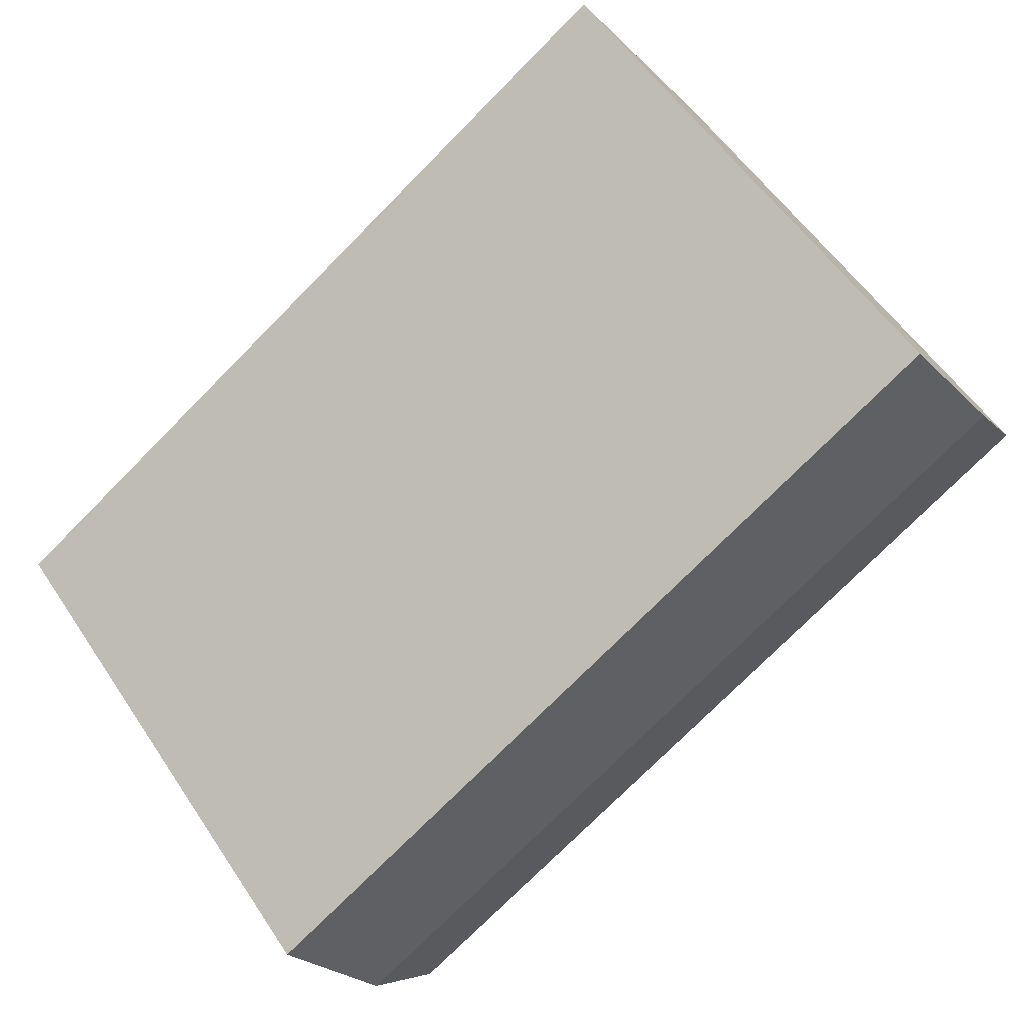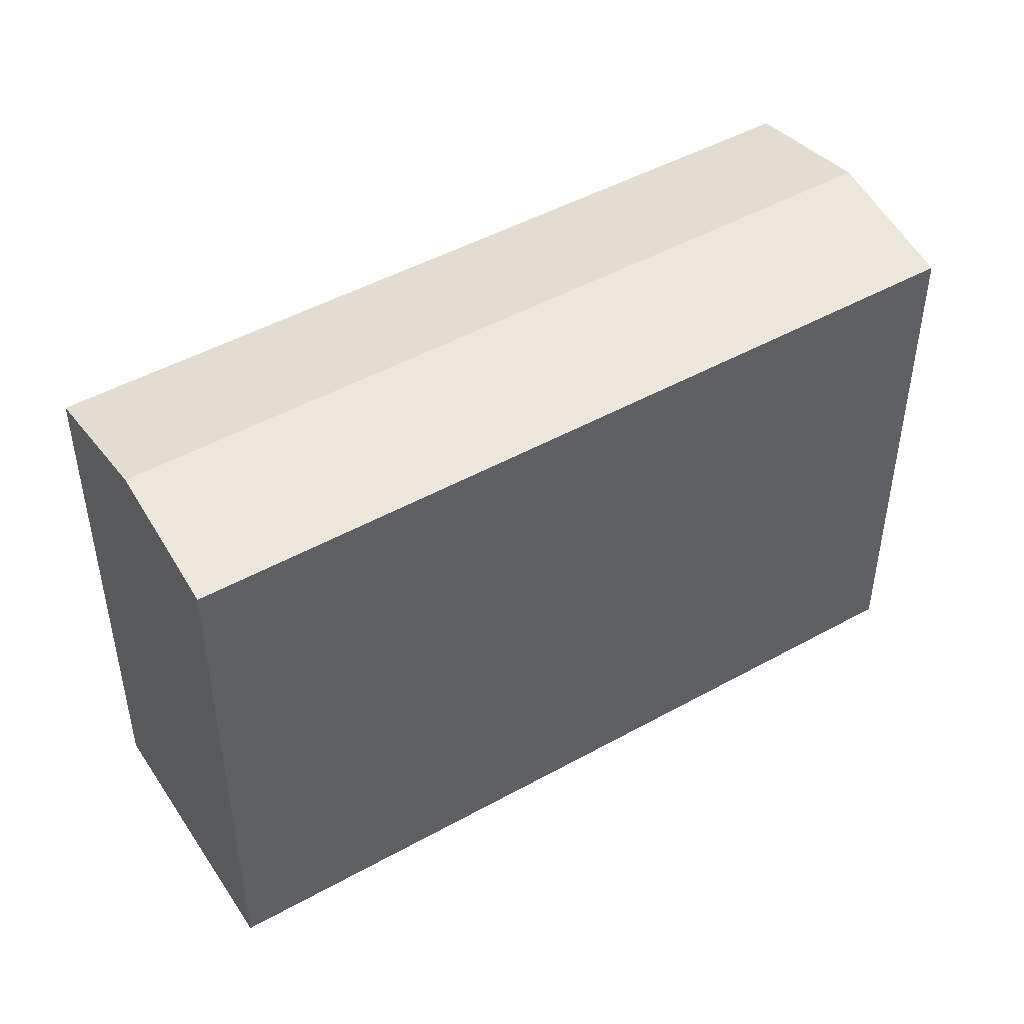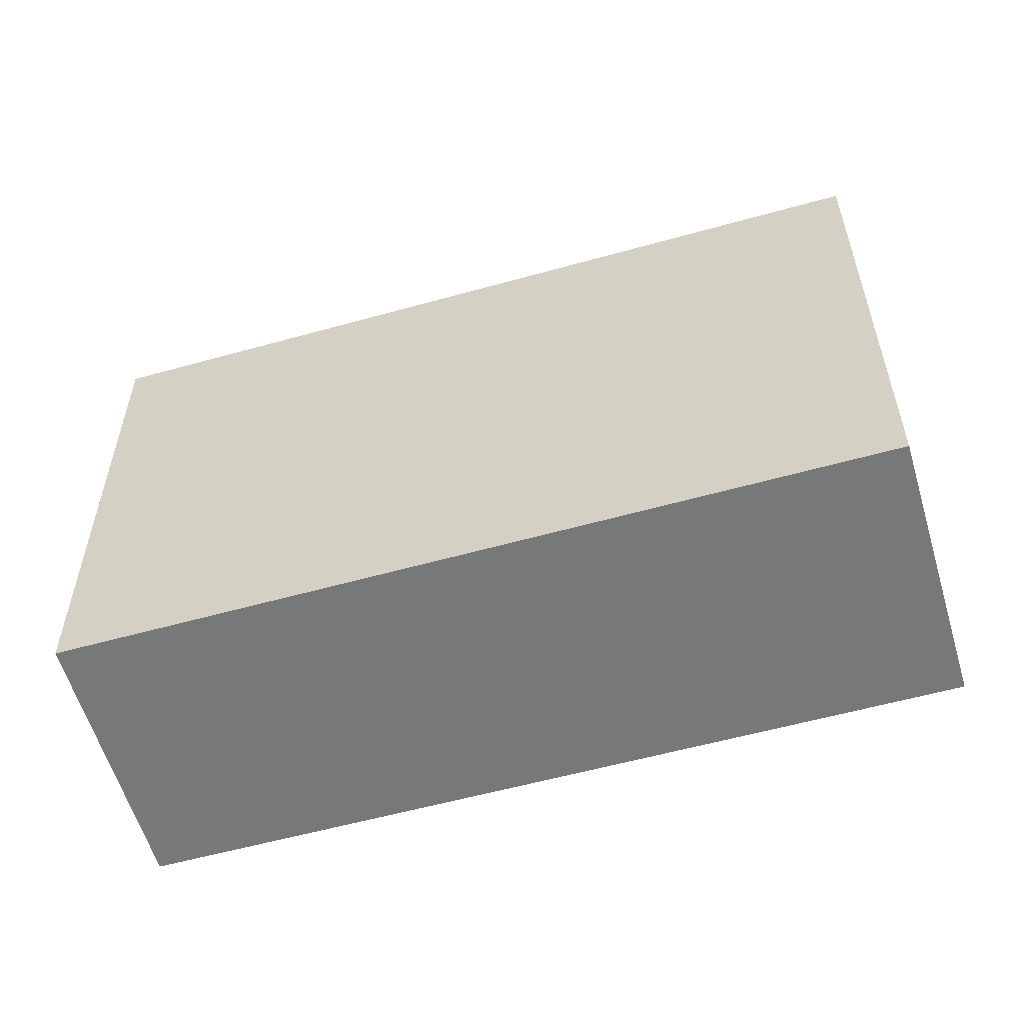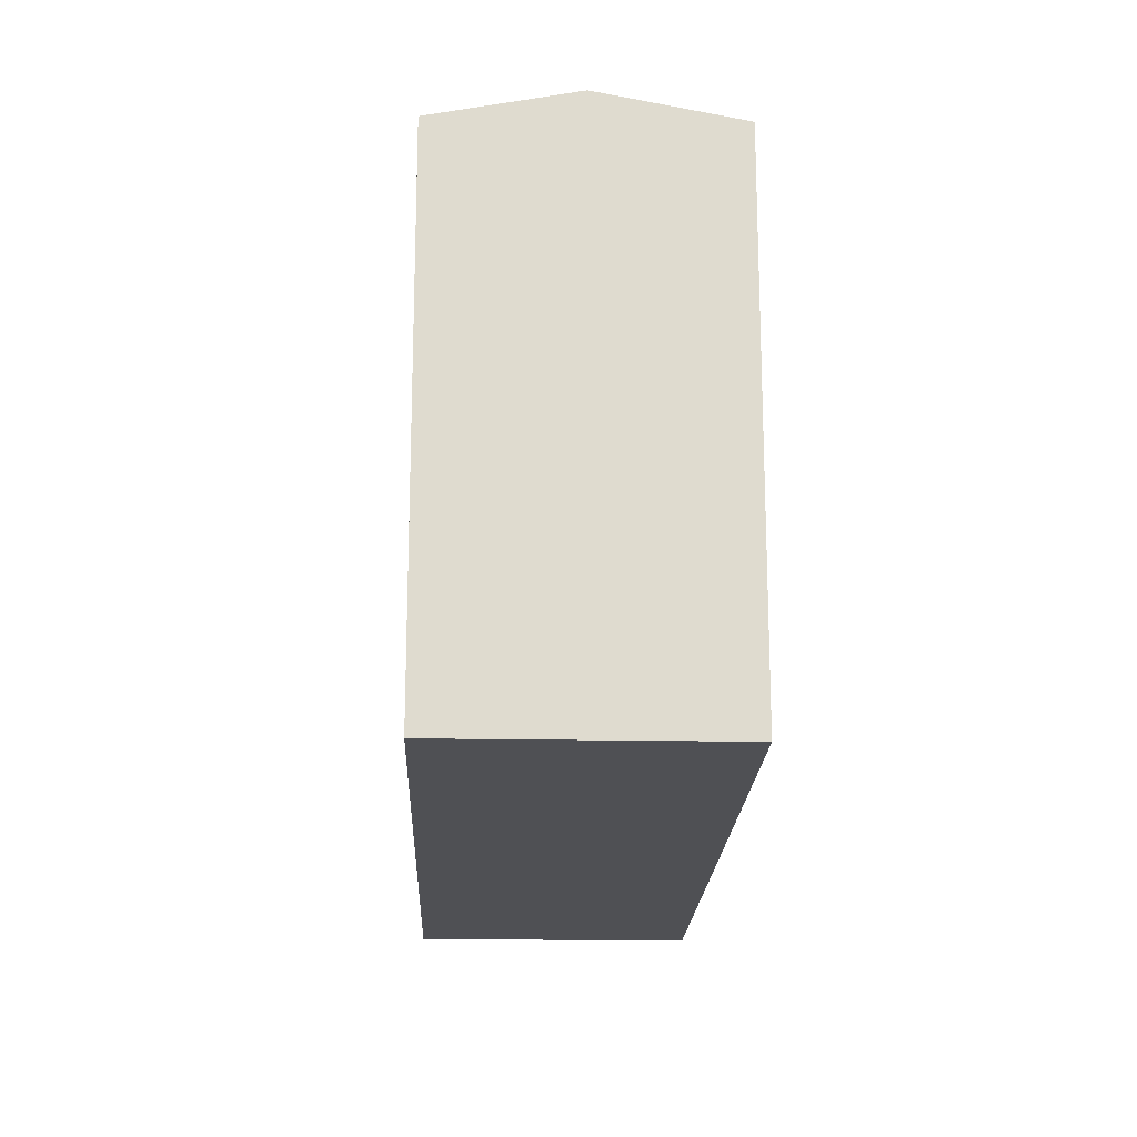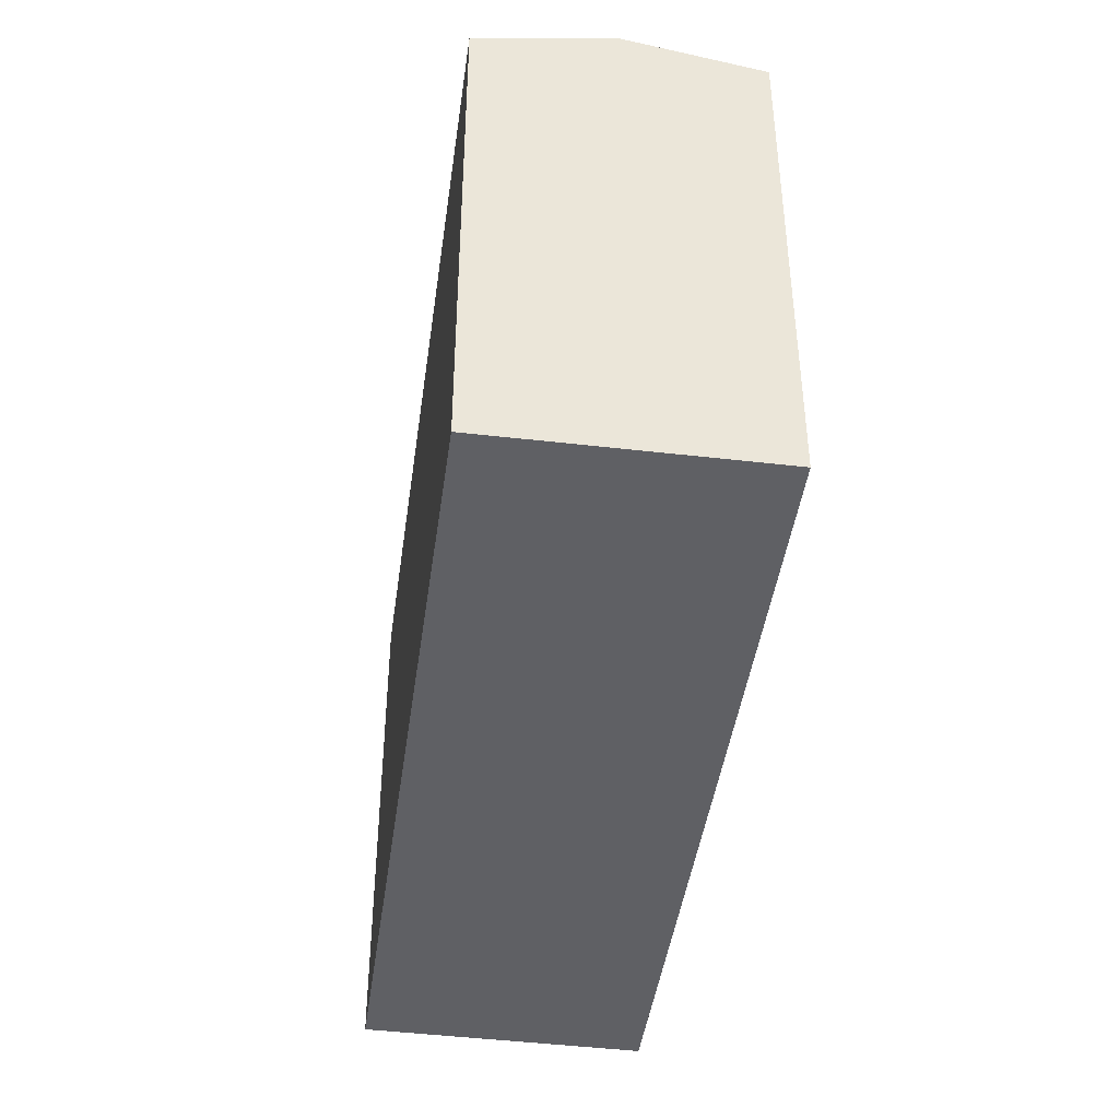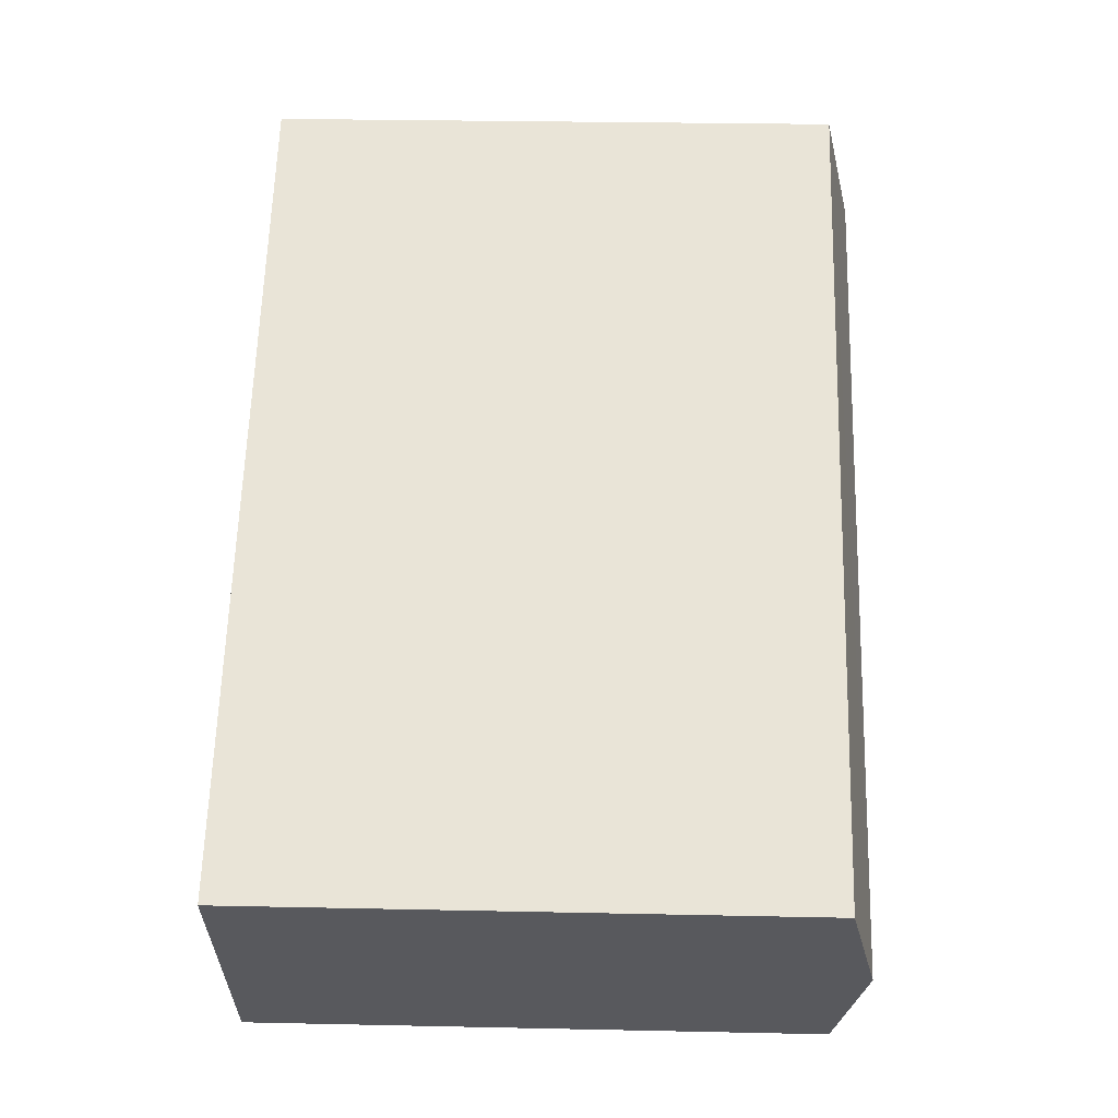
<metadata>
{"format":"obj","ext":"obj","renderer":"f3d","projection":"perspective","resolution":1024,"background":"white","views":[{"elev":55.1,"azim":147.0,"up":"+Z"},{"elev":47.5,"azim":-178.9,"up":"+Y"},{"elev":-57.4,"azim":49.3,"up":"+Y"},{"elev":-19.1,"azim":120.9,"up":"+Y"},{"elev":-44.4,"azim":115.2,"up":"+Y"},{"elev":27.1,"azim":91.9,"up":"+Z"}]}
</metadata>
<code>
v  2.508 18.35 3.811
v  22.54 17.46 -14.75
v  0 17.46 1.069e-15
v  25.02 18.35 -10.92
v  5.001 17.47 7.598
v  27.52 17.46 -7.061
v  22.54 9.033e-16 -14.75
v  0 0 0
v  5.001 -4.652e-16 7.598
v  2.508 -2.334e-16 3.811
v  27.52 4.324e-16 -7.061
v  25.02 6.688e-16 -10.92
g defaultobject
f 1 2 3
f 2 1 4
f 5 4 1
f 4 5 6
f 7 3 2
f 3 7 8
f 8 1 3
f 1 8 5
f 5 8 9
f 9 8 10
f 9 6 5
f 6 9 11
f 4 7 2
f 7 4 6
f 7 6 12
f 12 6 11
f 10 11 9
f 11 10 8
f 11 8 7
f 11 7 12

</code>
